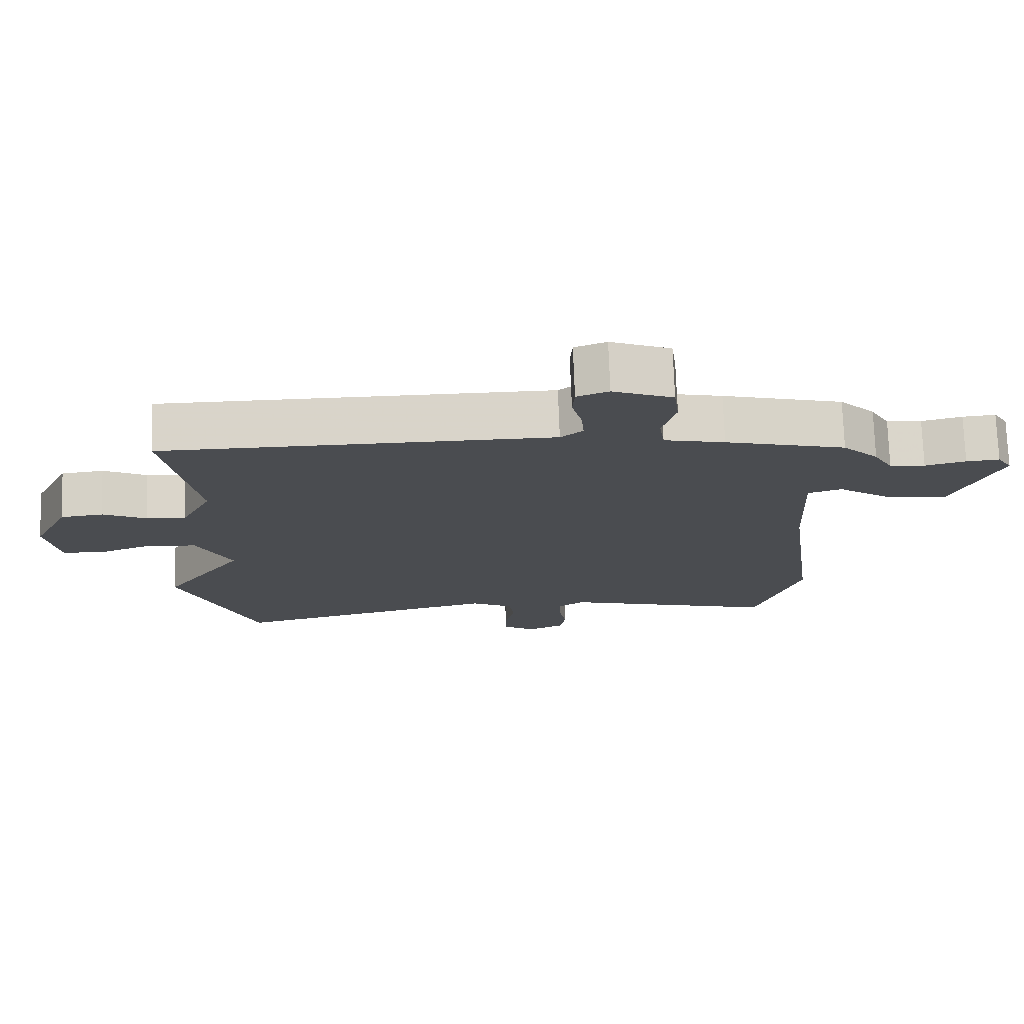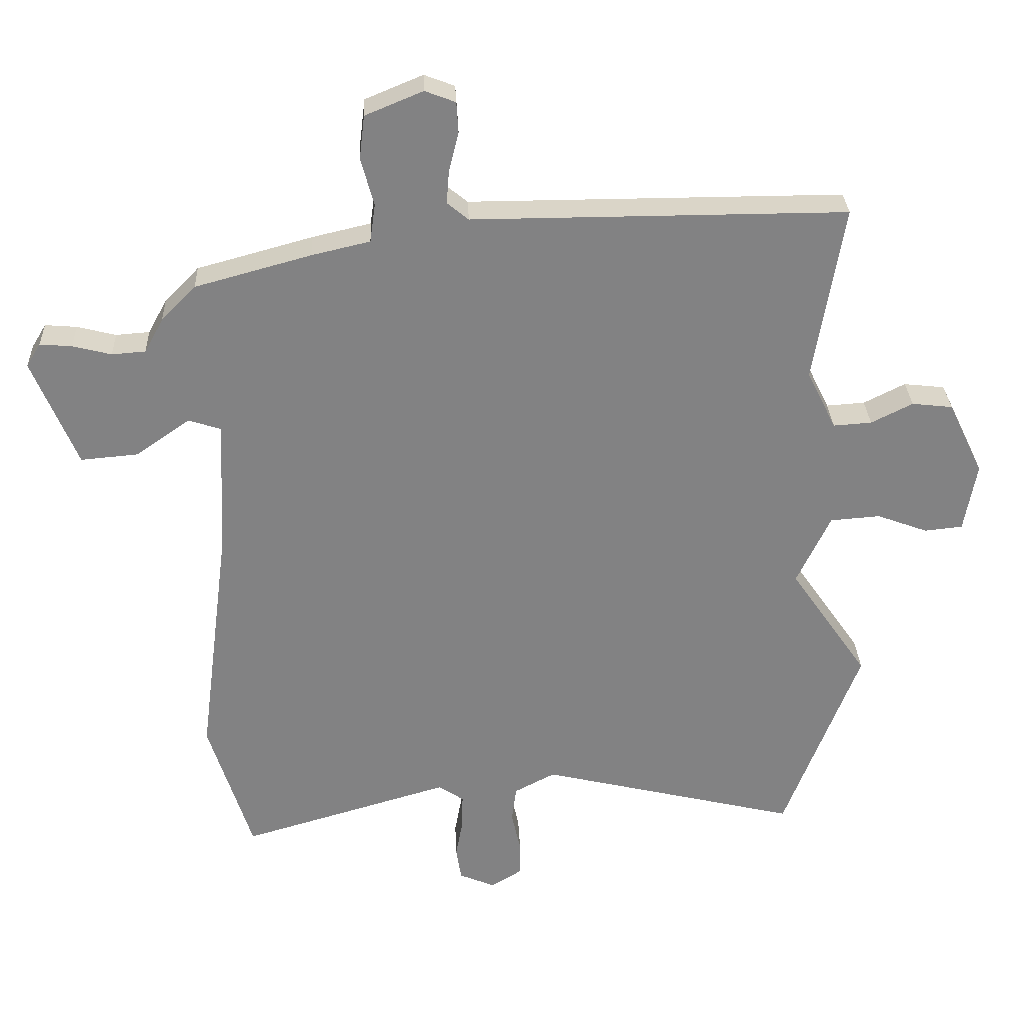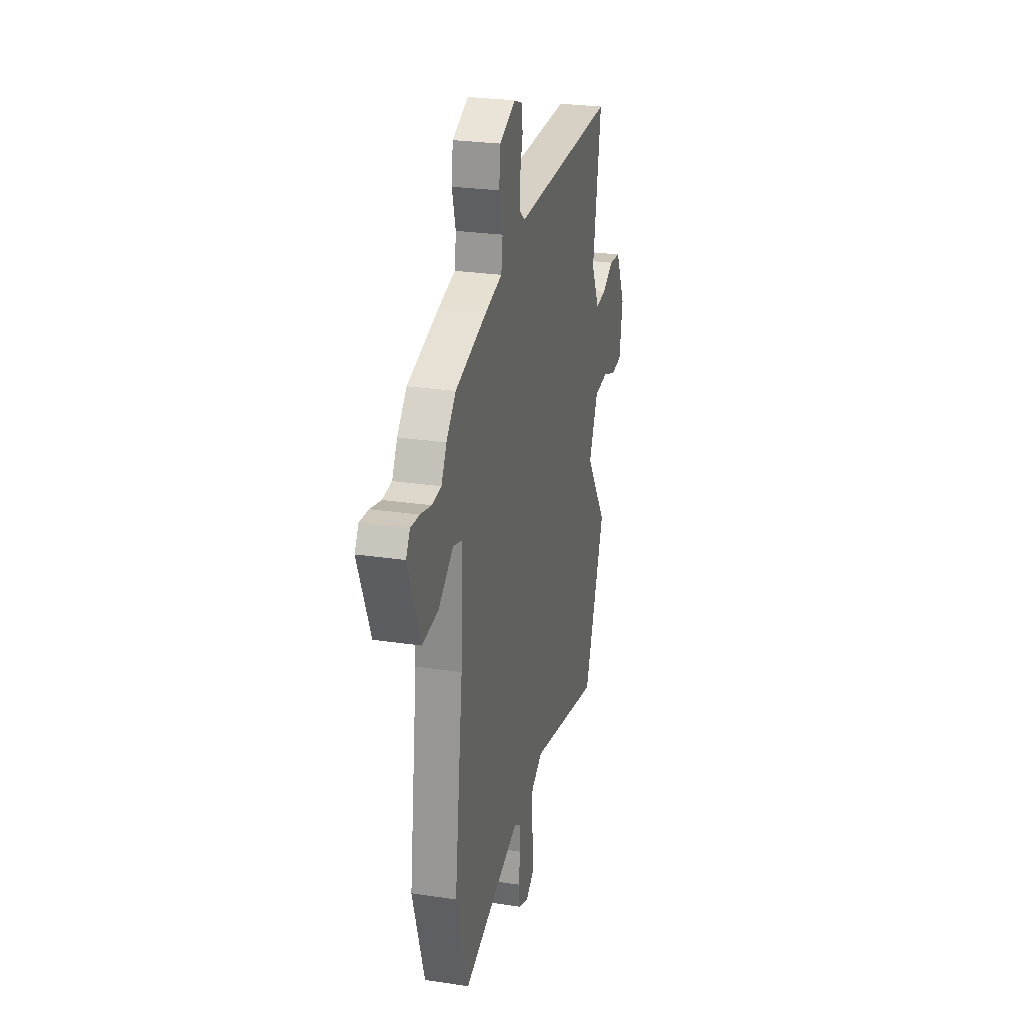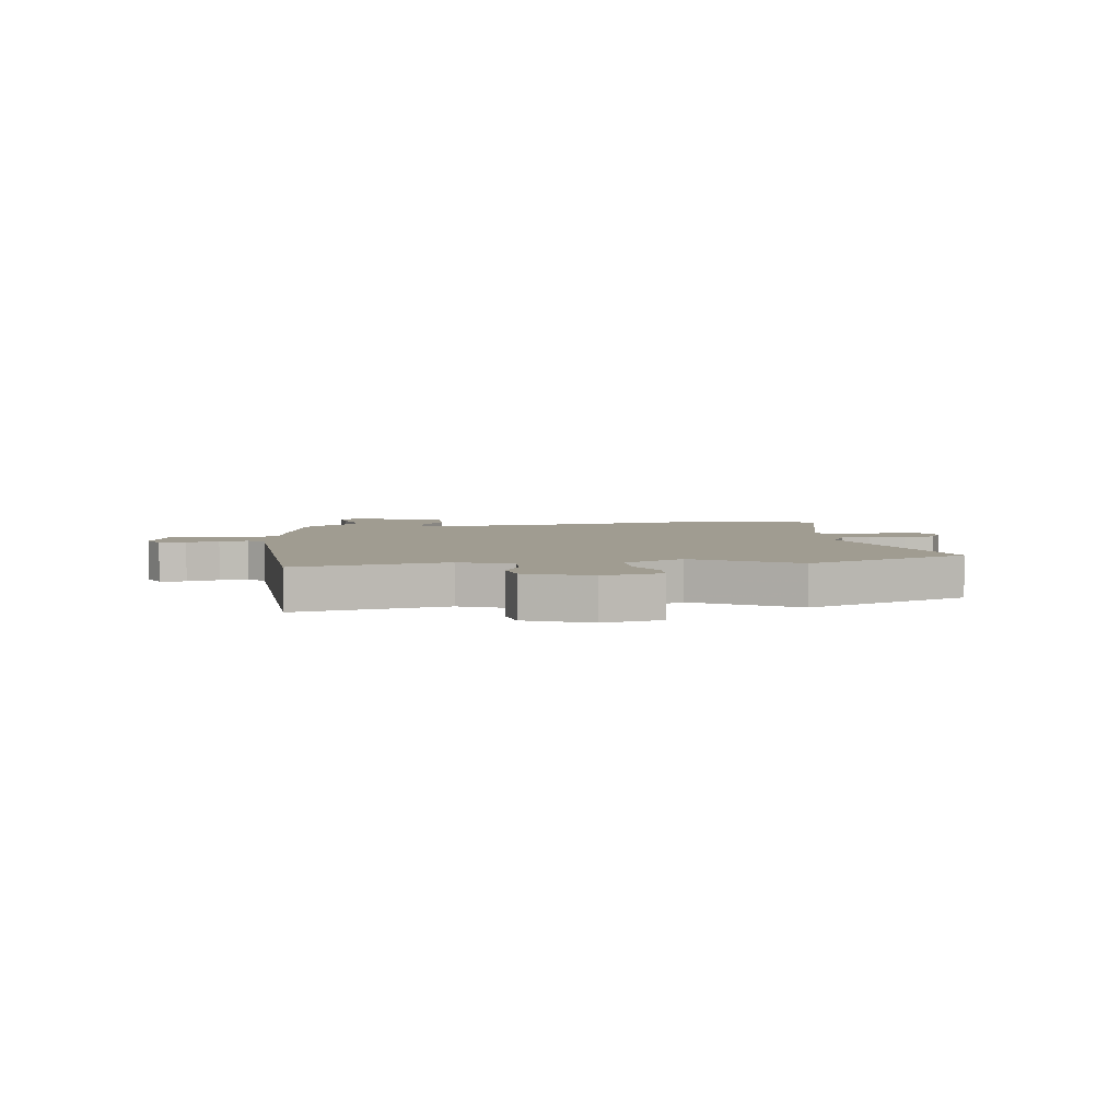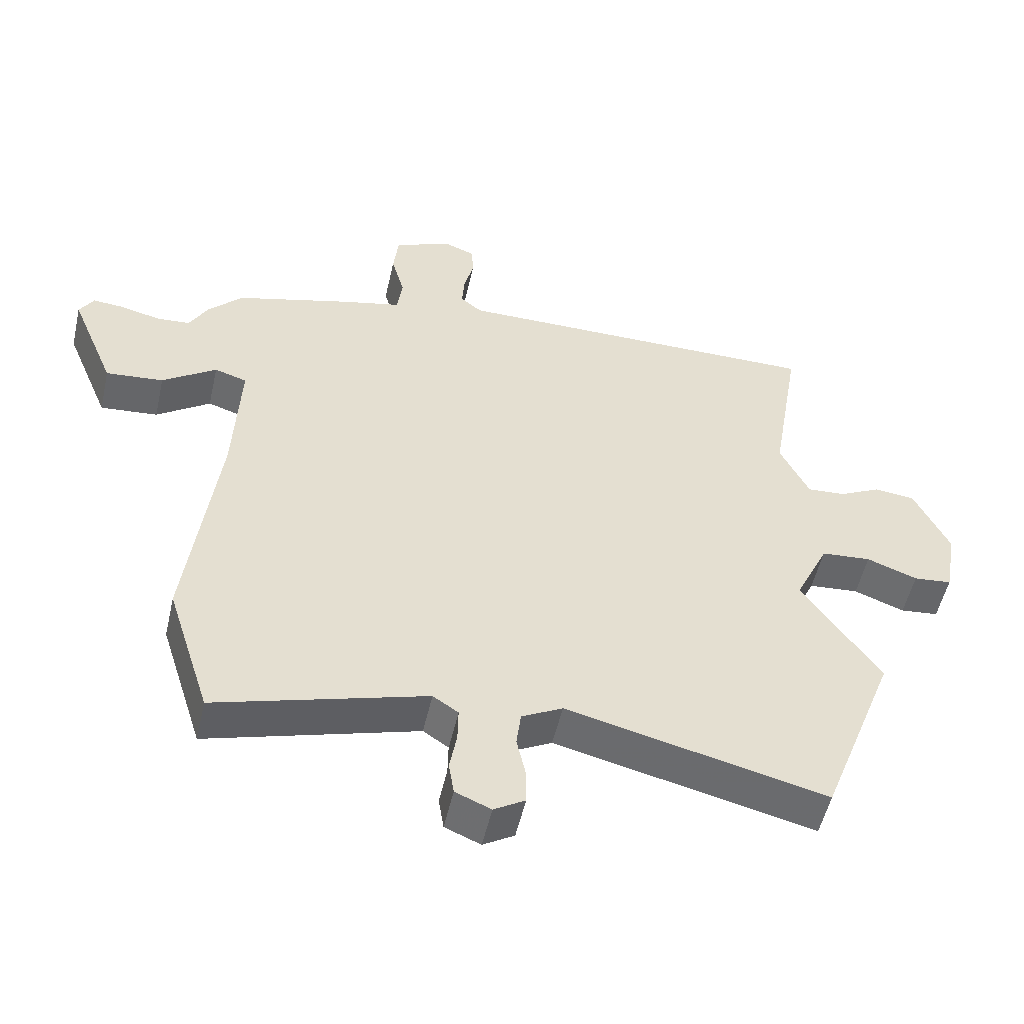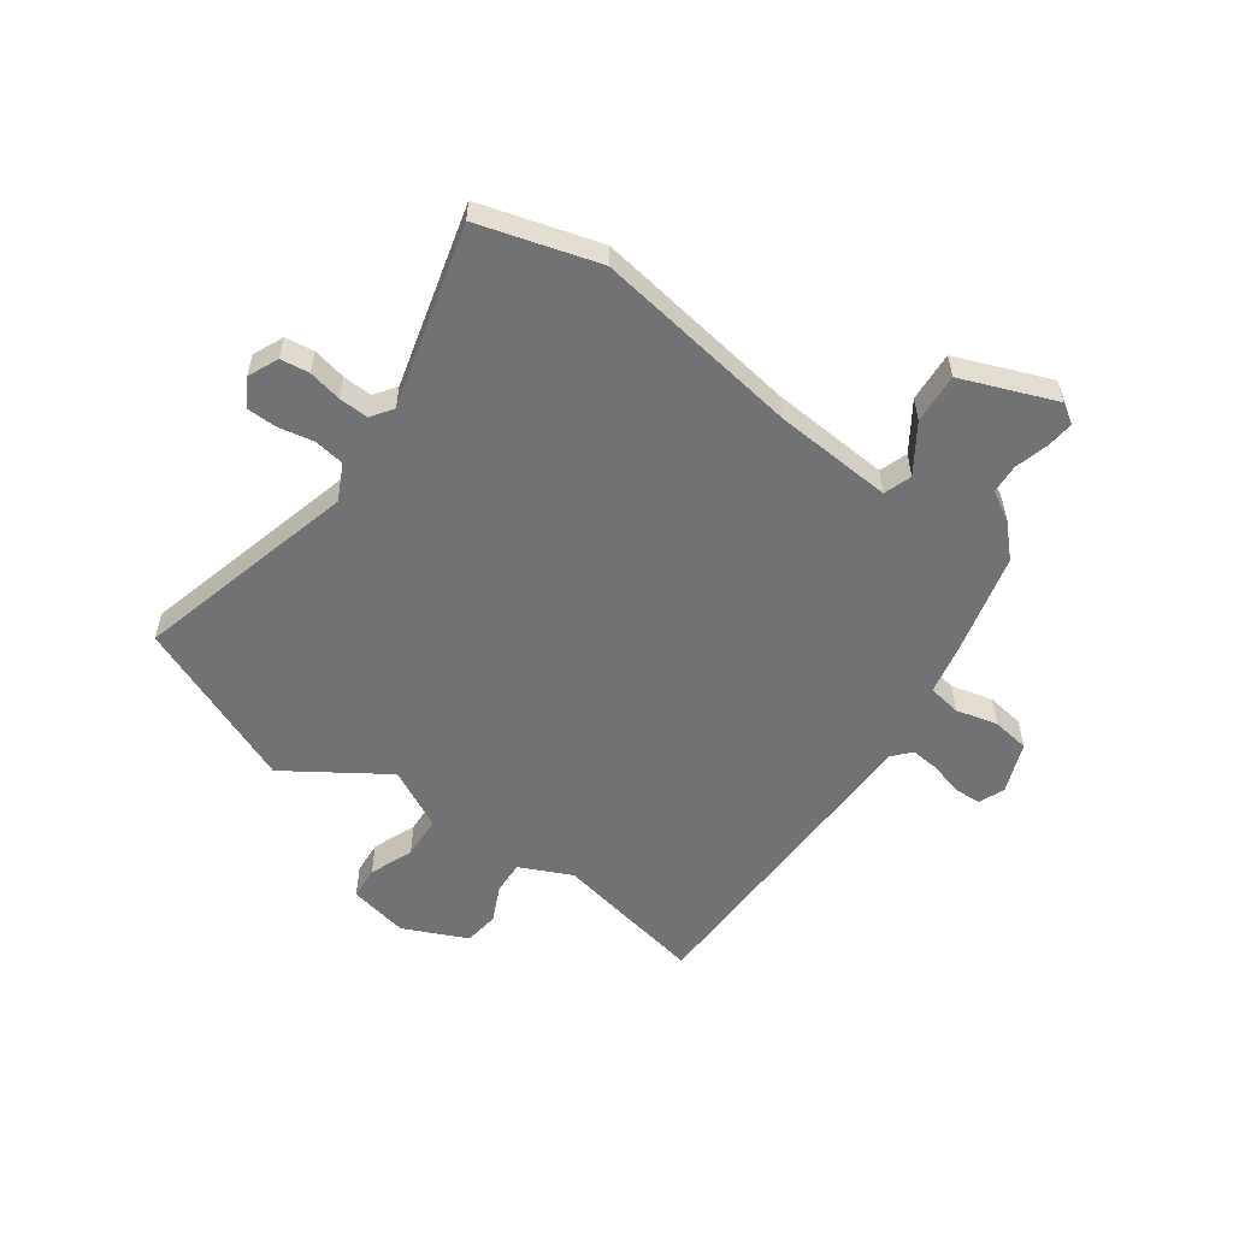
<metadata>
{"format":"obj","ext":"obj","renderer":"f3d","projection":"perspective","resolution":1024,"background":"white","views":[{"elev":74.9,"azim":177.9,"up":"+Z"},{"elev":29.4,"azim":-2.4,"up":"+Z"},{"elev":26.4,"azim":-76.7,"up":"+Z"},{"elev":4.4,"azim":79.5,"up":"+Y"},{"elev":-52.6,"azim":-12.7,"up":"+Z"},{"elev":-55.6,"azim":-126.9,"up":"+Y"}]}
</metadata>
<code>
v -0.459 0.07 -0.629
v -0.526 0.07 -0.418
v -0.479 0.07 -0.048
v -0.469 0.07 0.163
v -0.519 0.07 0.179
v -0.602 0.07 0.121
v -0.691 0.07 0.113
v -0.76 0.07 0.279
v -0.738 0.07 0.315
v -0.689 0.07 0.311
v -0.629 0.07 0.296
v -0.577 0.07 0.3
v -0.548 0.07 0.353
v -0.495 0.07 0.407
v -0.316 0.07 0.456
v -0.226 0.07 0.477
v -0.218 0.07 0.536
v -0.238 0.07 0.61
v -0.23 0.07 0.677
v -0.141 0.07 0.714
v -0.094 0.07 0.696
v -0.091 0.07 0.648
v -0.106 0.07 0.589
v -0.11 0.07 0.537
v -0.077 0.07 0.51
v 0.5 0.07 0.512
v 0.454 0.07 0.239
v 0.499 0.07 0.148
v 0.558 0.07 0.152
v 0.622 0.07 0.184
v 0.685 0.07 0.177
v 0.739 0.07 0.065
v 0.72 0.07 -0.042
v 0.661 0.07 -0.048
v 0.583 0.07 -0.019
v 0.506 0.07 -0.025
v 0.454 0.07 -0.134
v 0.574 0.07 -0.307
v 0.458 0.07 -0.609
v 0.058 0.07 -0.514
v -0.005 0.07 -0.547
v -0.012 0.07 -0.602
v 0.002 0.07 -0.665
v 0.002 0.07 -0.719
v -0.046 0.07 -0.748
v -0.101 0.07 -0.725
v -0.109 0.07 -0.674
v -0.098 0.07 -0.614
v -0.097 0.07 -0.561
v -0.136 0.07 -0.535
v -0.459 0 -0.629
v -0.526 0 -0.418
v -0.479 0 -0.048
v -0.469 0 0.163
v -0.519 0 0.179
v -0.602 0 0.121
v -0.691 0 0.113
v -0.76 0 0.279
v -0.738 0 0.315
v -0.689 0 0.311
v -0.629 0 0.296
v -0.577 0 0.3
v -0.548 0 0.353
v -0.495 0 0.407
v -0.316 0 0.456
v -0.226 0 0.477
v -0.218 0 0.536
v -0.238 0 0.61
v -0.23 0 0.677
v -0.141 0 0.714
v -0.094 0 0.696
v -0.091 0 0.648
v -0.106 0 0.589
v -0.11 0 0.537
v -0.077 0 0.51
v 0.5 0 0.512
v 0.454 0 0.239
v 0.499 0 0.148
v 0.558 0 0.152
v 0.622 0 0.184
v 0.685 0 0.177
v 0.739 0 0.065
v 0.72 0 -0.042
v 0.661 0 -0.048
v 0.583 0 -0.019
v 0.506 0 -0.025
v 0.454 0 -0.134
v 0.574 0 -0.307
v 0.458 0 -0.609
v 0.058 0 -0.514
v -0.005 0 -0.547
v -0.012 0 -0.602
v 0.002 0 -0.665
v 0.002 0 -0.719
v -0.046 0 -0.748
v -0.101 0 -0.725
v -0.109 0 -0.674
v -0.098 0 -0.614
v -0.097 0 -0.561
v -0.136 0 -0.535
f 45 46 47 48
f 45 48 49
f 42 43 44 45
f 41 42 45 49
f 40 41 49 50
f 37 38 39 40
f 36 37 40 50
f 32 33 34 35
f 32 35 36
f 29 30 31 32
f 28 29 32 36
f 27 28 36 50
f 25 26 27 50
f 20 21 22 23
f 20 23 24
f 17 18 19 20
f 16 17 20 24
f 13 14 15 16
f 12 13 16
f 8 9 10 11
f 8 11 12
f 5 6 7 8
f 4 5 8 12
f 50 1 2 3
f 50 3 4
f 16 24 25 50
f 16 50 4
f 4 12 16
f 98 97 96 95
f 99 98 95
f 95 94 93 92
f 99 95 92 91
f 100 99 91 90
f 90 89 88 87
f 100 90 87 86
f 85 84 83 82
f 86 85 82
f 82 81 80 79
f 86 82 79 78
f 100 86 78 77
f 100 77 76 75
f 73 72 71 70
f 74 73 70
f 70 69 68 67
f 74 70 67 66
f 66 65 64 63
f 66 63 62
f 61 60 59 58
f 62 61 58
f 58 57 56 55
f 62 58 55 54
f 53 52 51 100
f 54 53 100
f 100 75 74 66
f 54 100 66
f 66 62 54
f 1 51 52 2
f 2 52 53 3
f 3 53 54 4
f 4 54 55 5
f 5 55 56 6
f 6 56 57 7
f 7 57 58 8
f 8 58 59 9
f 9 59 60 10
f 10 60 61 11
f 11 61 62 12
f 12 62 63 13
f 13 63 64 14
f 14 64 65 15
f 15 65 66 16
f 16 66 67 17
f 17 67 68 18
f 18 68 69 19
f 19 69 70 20
f 20 70 71 21
f 21 71 72 22
f 22 72 73 23
f 23 73 74 24
f 24 74 75 25
f 25 75 76 26
f 26 76 77 27
f 27 77 78 28
f 28 78 79 29
f 29 79 80 30
f 30 80 81 31
f 31 81 82 32
f 32 82 83 33
f 33 83 84 34
f 34 84 85 35
f 35 85 86 36
f 36 86 87 37
f 37 87 88 38
f 38 88 89 39
f 39 89 90 40
f 40 90 91 41
f 41 91 92 42
f 42 92 93 43
f 43 93 94 44
f 44 94 95 45
f 45 95 96 46
f 46 96 97 47
f 47 97 98 48
f 48 98 99 49
f 49 99 100 50
f 50 100 51 1

</code>
